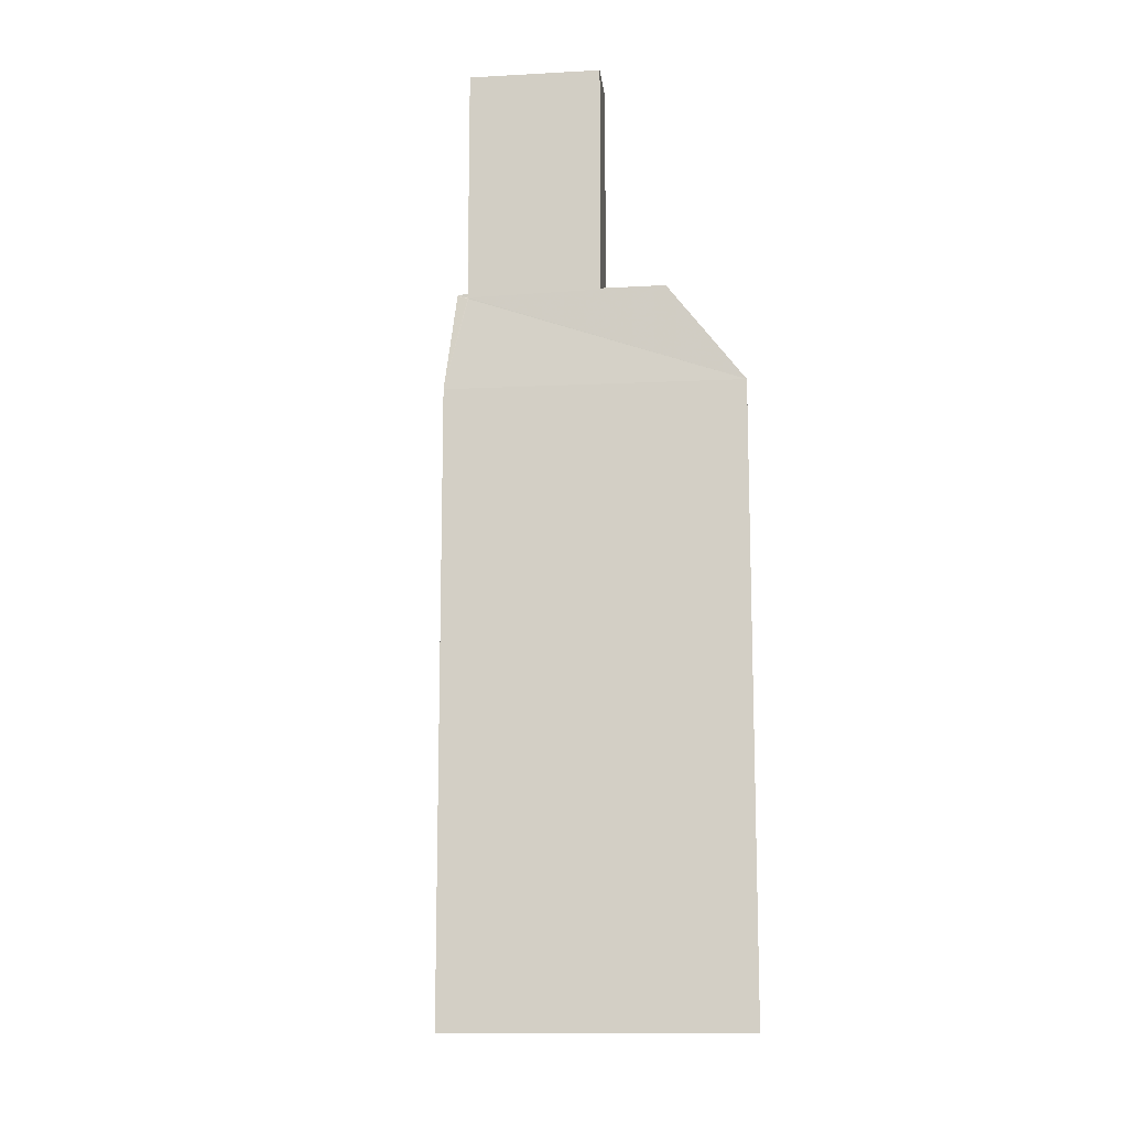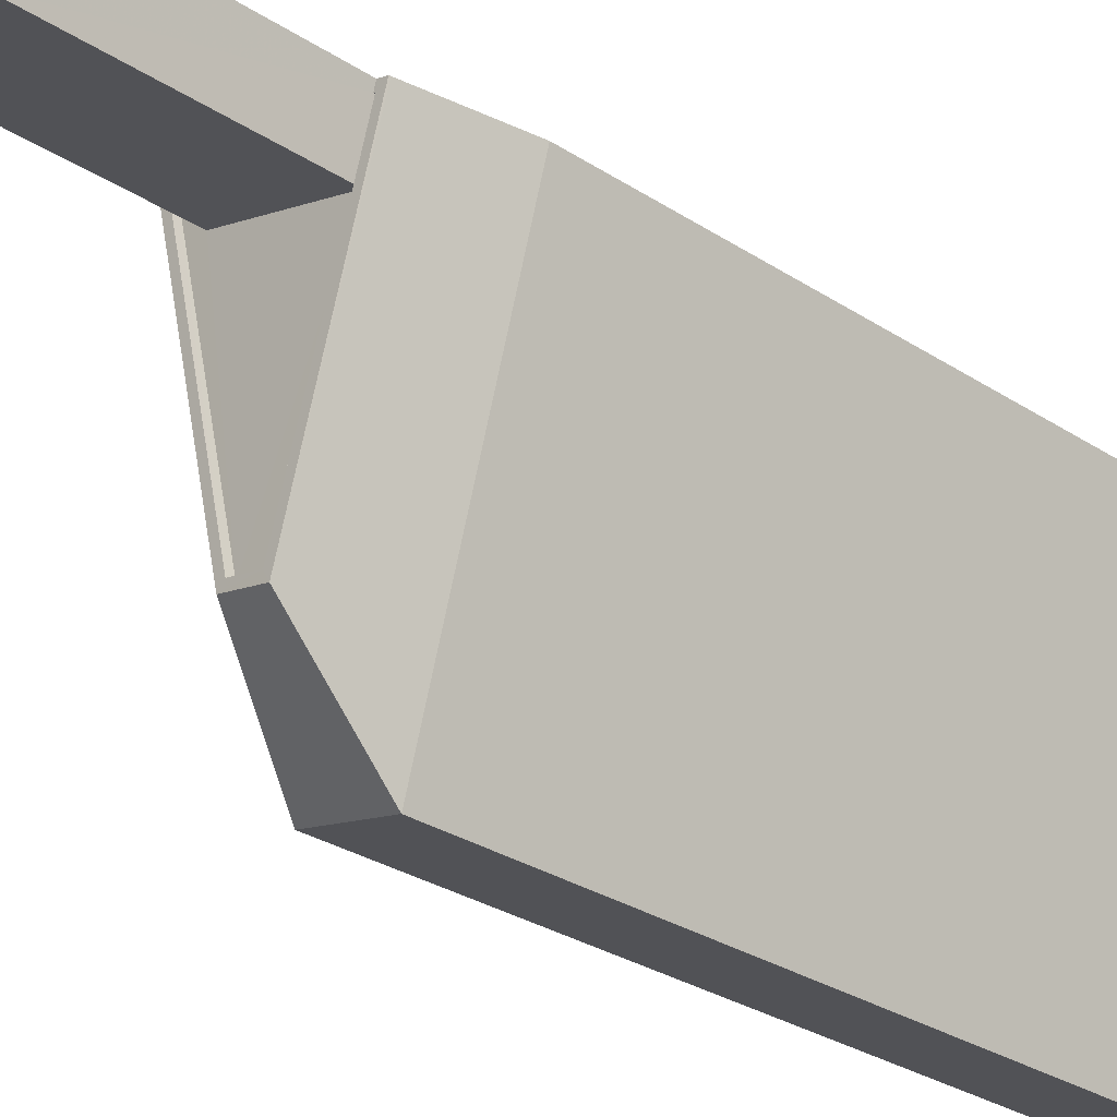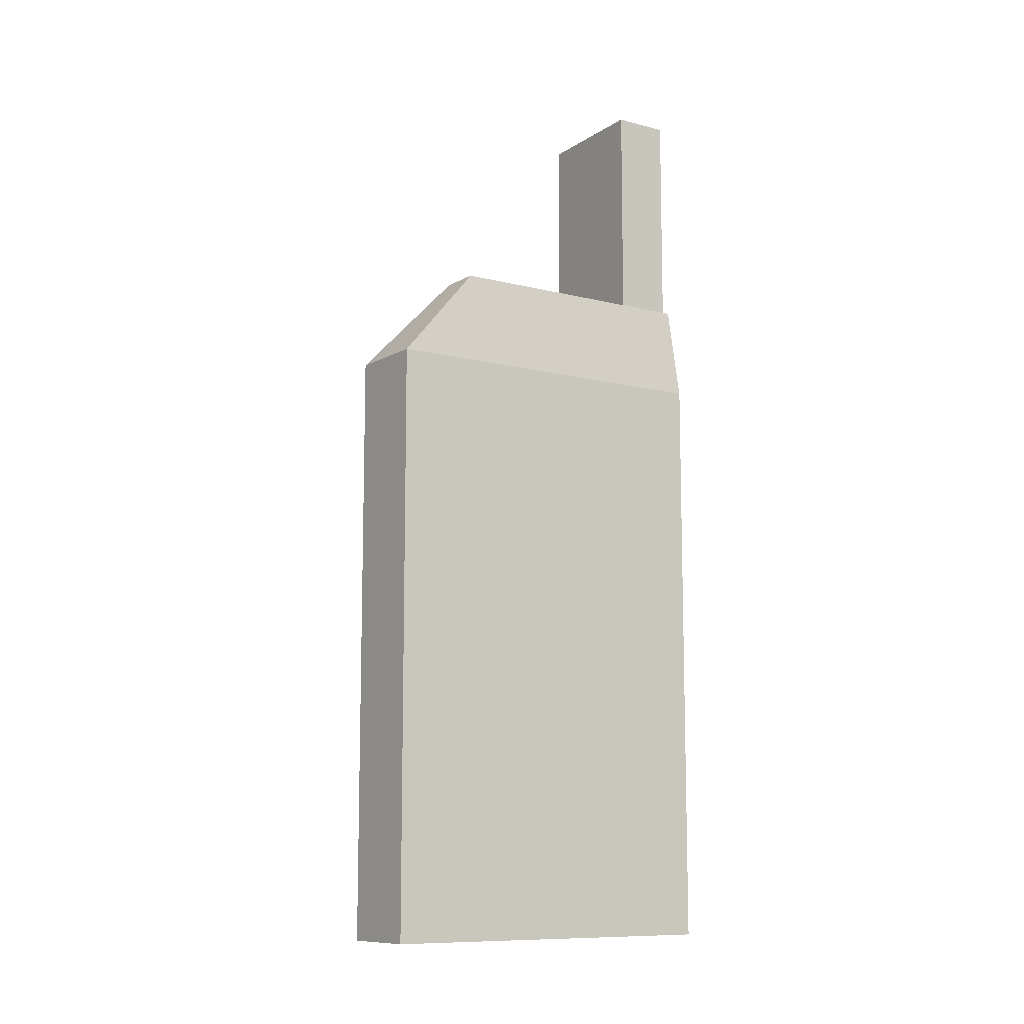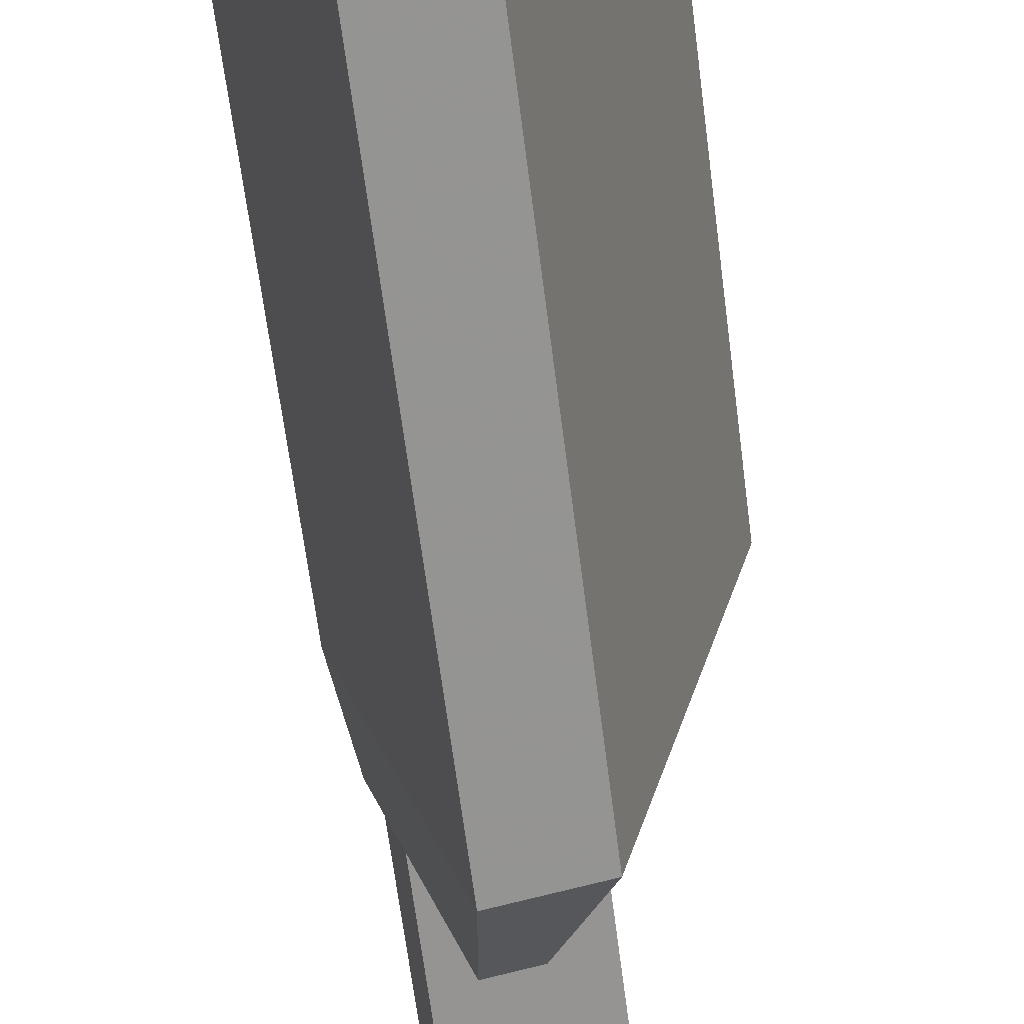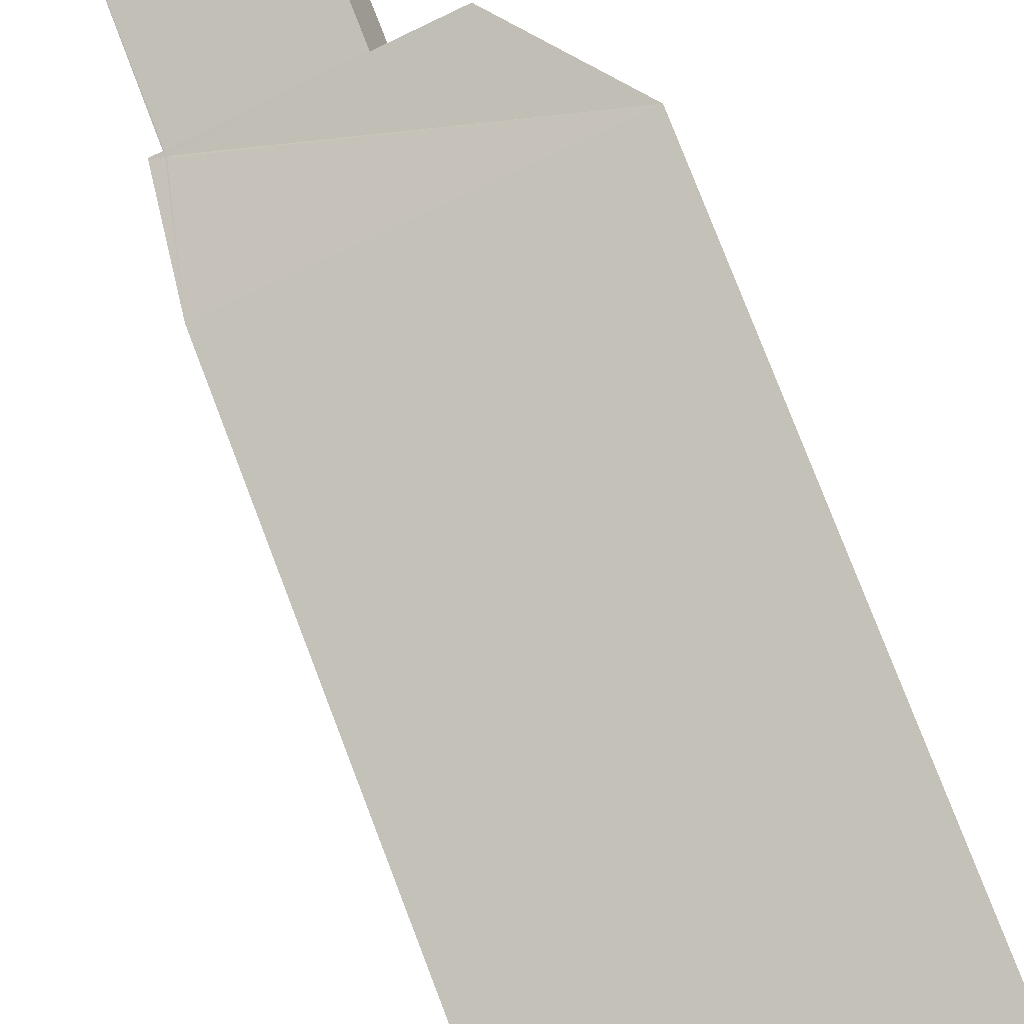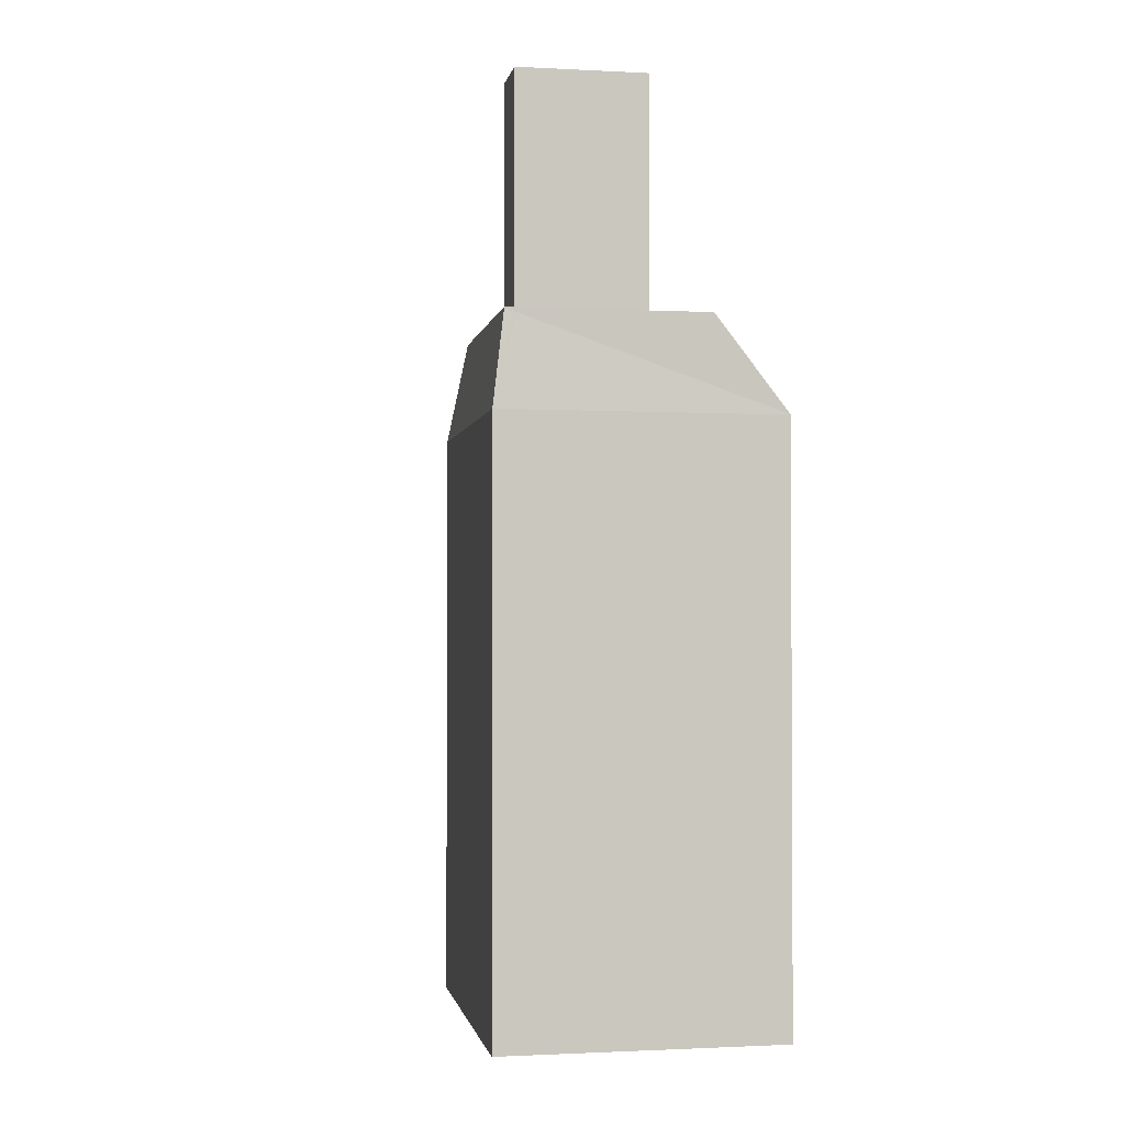
<metadata>
{"format":"obj","ext":"obj","renderer":"f3d","projection":"perspective","resolution":1024,"background":"white","views":[{"elev":-12.3,"azim":170.4,"up":"+Z"},{"elev":-29.8,"azim":46.5,"up":"+Y"},{"elev":-10.3,"azim":40.6,"up":"+Z"},{"elev":-65.2,"azim":-172.7,"up":"+Y"},{"elev":78.5,"azim":159.0,"up":"+Y"},{"elev":-1.7,"azim":153.2,"up":"+Z"}]}
</metadata>
<code>
v -1.203e+04 -3.385e+04 31.72
v -1.202e+04 -3.383e+04 31.72
v -1.203e+04 -3.385e+04 31.72
v -1.203e+04 -3.383e+04 31.72
v -1.202e+04 -3.383e+04 58.57
v -1.202e+04 -3.383e+04 58.62
v -1.202e+04 -3.384e+04 58.62
v -1.202e+04 -3.383e+04 54.89
v -1.203e+04 -3.385e+04 54.89
v -1.203e+04 -3.384e+04 58.62
v -1.203e+04 -3.385e+04 54.89
v -1.203e+04 -3.383e+04 58.62
v -1.203e+04 -3.383e+04 54.89
v -1.202e+04 -3.384e+04 58.62
v -1.203e+04 -3.384e+04 58.62
v -1.203e+04 -3.383e+04 58.62
v -1.203e+04 -3.383e+04 58.62
v -1.202e+04 -3.383e+04 58.62
v -1.202e+04 -3.383e+04 58.62
v -1.202e+04 -3.384e+04 58.62
v -1.203e+04 -3.383e+04 58.62
v -1.203e+04 -3.384e+04 58.62
v -1.202e+04 -3.384e+04 58.37
v -1.202e+04 -3.384e+04 58.37
v -1.202e+04 -3.384e+04 58.37
v -1.203e+04 -3.384e+04 58.37
v -1.203e+04 -3.384e+04 58.37
v -1.203e+04 -3.383e+04 58.37
v -1.203e+04 -3.384e+04 58.37
v -1.203e+04 -3.383e+04 58.37
v -1.202e+04 -3.384e+04 67.14
v -1.203e+04 -3.384e+04 67.14
v -1.202e+04 -3.384e+04 67.14
v -1.203e+04 -3.383e+04 67.14
v -1.203e+04 -3.383e+04 67.39
v -1.203e+04 -3.384e+04 67.39
v -1.203e+04 -3.383e+04 67.39
v -1.202e+04 -3.384e+04 67.39
v -1.202e+04 -3.383e+04 67.39
v -1.202e+04 -3.384e+04 67.39
v -1.202e+04 -3.384e+04 67.39
v -1.203e+04 -3.384e+04 67.39
v -1.202e+04 -3.383e+04 58.5
v -1.202e+04 -3.383e+04 58.45
v -1.202e+04 -3.383e+04 58.46
v -1.202e+04 -3.383e+04 58.47
f 1 2 3
f 1 4 2
f 5 6 7
f 8 5 7
f 9 8 7
f 9 10 11
f 7 10 9
f 11 12 13
f 11 10 12
f 6 14 7
f 7 15 10
f 10 16 12
f 12 17 18
f 6 19 14
f 14 19 20
f 16 21 17
f 22 16 10
f 15 22 10
f 7 14 15
f 12 16 17
f 23 24 25
f 25 24 26
f 26 24 27
f 28 29 30
f 27 29 28
f 24 29 27
f 31 32 33
f 31 34 32
f 35 36 37
f 38 39 40
f 36 38 40
f 40 39 41
f 37 36 42
f 40 42 36
f 37 39 35
f 37 41 39
f 11 1 3
f 9 11 3
f 11 4 1
f 11 13 4
f 13 8 2
f 4 13 2
f 9 3 2
f 8 9 2
f 43 44 13
f 13 44 8
f 45 5 8
f 43 46 44
f 44 45 8
f 46 19 18
f 44 46 18
f 12 43 13
f 19 6 43
f 19 43 18
f 43 12 18
f 45 46 5
f 5 43 6
f 5 46 43
f 30 16 28
f 30 21 16
f 23 25 14
f 20 23 14
f 15 14 25
f 26 15 25
f 22 26 27
f 22 15 26
f 22 27 28
f 16 22 28
f 24 36 29
f 24 38 36
f 40 31 33
f 40 41 31
f 42 33 32
f 42 40 33
f 42 32 34
f 37 42 34
f 41 34 31
f 41 37 34
f 30 29 21
f 17 21 35
f 35 21 36
f 21 29 36
f 45 44 18
f 45 18 39
f 18 35 39
f 18 17 35
f 46 45 19
f 23 20 24
f 45 39 19
f 24 20 38
f 20 39 38
f 19 39 20

</code>
